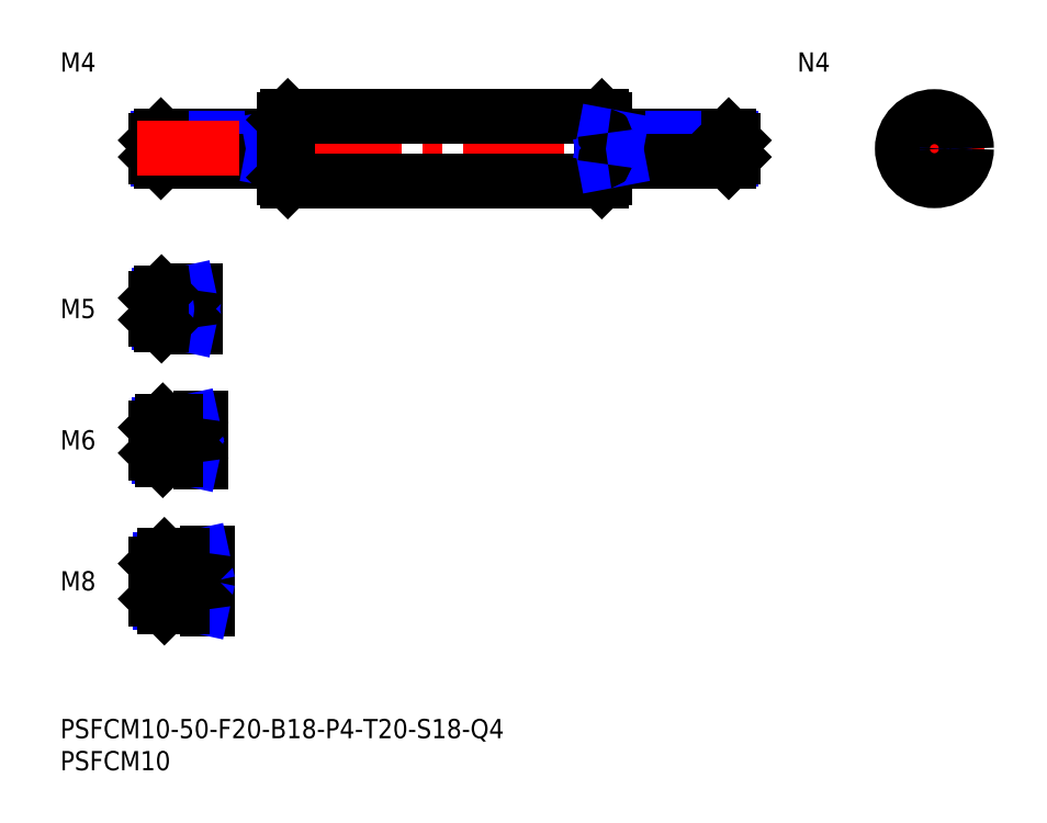
<metadata>
{"format":"dxf","ext":"dxf","renderer":"ezdxf+matplotlib","layout":"modelspace","background":"white","min_lineweight":24,"dpi":150}
</metadata>
<code>
0
SECTION
2
ENTITIES
0
INSERT
8
MSM_CONTINUOUS
2
*U12
10
0
20
0
30
0
0
INSERT
8
MSM_CONTINUOUS
2
*U13
10
0
20
0
30
0
0
INSERT
8
MSM_CONTINUOUS
2
*U14
10
0
20
0
30
0
0
LINE
8
MSM_CENTER
10
13
20
21.5
30
0
11
25
21
21.5
31
0
0
INSERT
8
MSM_CONTINUOUS
2
*U15
10
0
20
0
30
0
0
LINE
8
MSM_CENTER
10
13
20
43.5
30
0
11
24
21
43.5
31
0
0
INSERT
8
MSM_CONTINUOUS
2
*U16
10
0
20
0
30
0
0
LINE
8
MSM_CENTER
10
13
20
64
30
0
11
23
21
64
31
0
0
INSERT
8
MSM_CONTINUOUS
2
*U17
10
0
20
0
30
0
0
LINE
8
MSM_CONTINUOUS
10
34.6
20
91
30
0
11
15.7
21
91
31
0
0
LINE
8
MSM_NARROW
10
33
20
90.62
30
0
11
15.32
21
90.62
31
0
0
LINE
8
MSM_NARROW
10
33
20
87.38
30
0
11
15.32
21
87.38
31
0
0
LINE
8
MSM_CONTINUOUS
10
34.6
20
87
30
0
11
15.7
21
87
31
0
0
LINE
8
MSM_CONTINUOUS
10
15
20
87.7
30
0
11
15
21
90.3
31
0
0
LINE
8
MSM_CONTINUOUS
10
20.6
20
66.5
30
0
11
15.8
21
66.5
31
0
0
LINE
8
MSM_NARROW
10
18
20
66.07
30
0
11
15.37
21
66.07
31
0
0
LINE
8
MSM_NARROW
10
18
20
61.93
30
0
11
15.37
21
61.93
31
0
0
LINE
8
MSM_CONTINUOUS
10
20.6
20
61.5
30
0
11
15.8
21
61.5
31
0
0
LINE
8
MSM_CONTINUOUS
10
15
20
62.3
30
0
11
15
21
65.7
31
0
0
LINE
8
MSM_CONTINUOUS
10
21.6
20
46.5
30
0
11
16
21
46.5
31
0
0
LINE
8
MSM_NARROW
10
18
20
45.96
30
0
11
15.46
21
45.96
31
0
0
LINE
8
MSM_NARROW
10
18
20
41.04
30
0
11
15.46
21
41.04
31
0
0
LINE
8
MSM_CONTINUOUS
10
21.6
20
40.5
30
0
11
16
21
40.5
31
0
0
LINE
8
MSM_CONTINUOUS
10
15
20
45.5
30
0
11
15
21
41.5
31
0
0
LINE
8
MSM_NARROW
10
19
20
18.18
30
0
11
15.57
21
18.18
31
0
0
LINE
8
MSM_CONTINUOUS
10
22.6
20
17.5
30
0
11
16.25
21
17.5
31
0
0
LINE
8
MSM_CONTINUOUS
10
22.6
20
25.5
30
0
11
16.25
21
25.5
31
0
0
LINE
8
MSM_NARROW
10
19
20
24.82
30
0
11
15.57
21
24.82
31
0
0
LINE
8
MSM_CONTINUOUS
10
15
20
18.75
30
0
11
15
21
24.25
31
0
0
LINE
8
MSM_CONTINUOUS
10
21
20
66.9
30
0
11
21
21
61.1
31
0
0
LINE
8
MSM_CONTINUOUS
10
22
20
46.9
30
0
11
22
21
40.1
31
0
0
LINE
8
MSM_CONTINUOUS
10
23
20
25.9
30
0
11
23
21
17.1
31
0
0
LINE
8
MSM_CONTINUOUS
10
33
20
91
30
0
11
33
21
87
31
0
0
LINE
8
MSM_CONTINUOUS
10
18
20
66.5
30
0
11
18
21
61.5
31
0
0
LINE
8
MSM_NARROW
10
33
20
90.62
30
0
11
35
21
91
31
0
0
LINE
8
MSM_NARROW
10
33
20
87.38
30
0
11
35
21
87
31
0
0
LINE
8
MSM_NARROW
10
18
20
66.07
30
0
11
20
21
66.5
31
0
0
LINE
8
MSM_NARROW
10
18
20
61.93
30
0
11
20
21
61.5
31
0
0
LINE
8
MSM_NARROW
10
18
20
45.96
30
0
11
20.5
21
46.5
31
0
0
LINE
8
MSM_NARROW
10
18
20
41.04
30
0
11
20.5
21
40.5
31
0
0
LINE
8
MSM_NARROW
10
19
20
24.82
30
0
11
22.12
21
25.5
31
0
0
LINE
8
MSM_NARROW
10
19
20
18.18
30
0
11
22.12
21
17.5
31
0
0
LINE
8
MSM_CONTINUOUS
10
15.7
20
91
30
0
11
15
21
90.3
31
0
0
LINE
8
MSM_CONTINUOUS
10
15.7
20
87
30
0
11
15
21
87.7
31
0
0
LINE
8
MSM_CONTINUOUS
10
15.8
20
66.5
30
0
11
15
21
65.7
31
0
0
LINE
8
MSM_CONTINUOUS
10
15.8
20
61.5
30
0
11
15
21
62.3
31
0
0
LINE
8
MSM_CONTINUOUS
10
15.8
20
66.5
30
0
11
15.8
21
61.5
31
0
0
LINE
8
MSM_CONTINUOUS
10
15.7
20
91
30
0
11
15.7
21
87
31
0
0
LINE
8
MSM_CONTINUOUS
10
16
20
46.5
30
0
11
15
21
45.5
31
0
0
LINE
8
MSM_CONTINUOUS
10
16
20
40.5
30
0
11
15
21
41.5
31
0
0
LINE
8
MSM_CONTINUOUS
10
16
20
46.5
30
0
11
16
21
40.5
31
0
0
LINE
8
MSM_CONTINUOUS
10
16.25
20
25.5
30
0
11
15
21
24.25
31
0
0
LINE
8
MSM_CONTINUOUS
10
16.25
20
17.5
30
0
11
15
21
18.75
31
0
0
LINE
8
MSM_CONTINUOUS
10
16.25
20
25.5
30
0
11
16.25
21
17.5
31
0
0
LINE
8
MSM_CONTINUOUS
10
18
20
46.5
30
0
11
18
21
40.5
31
0
0
LINE
8
MSM_CONTINUOUS
10
19
20
25.5
30
0
11
19
21
17.5
31
0
0
ARC
8
MSM_CONTINUOUS
10
34.6
20
91.4
30
0
40
0.4
50
270
51
0
0
ARC
8
MSM_CONTINUOUS
10
34.6
20
86.6
30
0
40
0.4
50
0
51
90
0
ARC
8
MSM_CONTINUOUS
10
20.6
20
66.9
30
0
40
0.4
50
270
51
0
0
ARC
8
MSM_CONTINUOUS
10
20.6
20
61.1
30
0
40
0.4
50
0
51
90
0
ARC
8
MSM_CONTINUOUS
10
21.6
20
46.9
30
0
40
0.4
50
270
51
0
0
ARC
8
MSM_CONTINUOUS
10
21.6
20
40.1
30
0
40
0.4
50
0
51
90
0
ARC
8
MSM_CONTINUOUS
10
22.6
20
25.9
30
0
40
0.4
50
270
51
0
0
ARC
8
MSM_CONTINUOUS
10
22.6
20
17.1
30
0
40
0.4
50
0
51
90
0
LINE
8
MSM_CENTER
10
12
20
89
30
0
11
107
21
89
31
0
0
LINE
8
MSM_CONTINUOUS
10
84.5
20
84
30
0
11
85
21
84.5
31
0
0
LINE
8
MSM_CONTINUOUS
10
35.5
20
84
30
0
11
84.5
21
84
31
0
0
LINE
8
MSM_CONTINUOUS
10
84.5
20
94
30
0
11
35.5
21
94
31
0
0
LINE
8
MSM_CONTINUOUS
10
84.5
20
94
30
0
11
84.5
21
84
31
0
0
LINE
8
MSM_CONTINUOUS
10
35.5
20
94
30
0
11
35.5
21
84
31
0
0
LINE
8
MSM_CONTINUOUS
10
84.5
20
94
30
0
11
85
21
93.5
31
0
0
LINE
8
MSM_CONTINUOUS
10
85
20
93.5
30
0
11
85
21
84.5
31
0
0
LINE
8
MSM_CONTINUOUS
10
35
20
93.5
30
0
11
35
21
84.5
31
0
0
LINE
8
MSM_CONTINUOUS
10
35.5
20
94
30
0
11
35
21
93.5
31
0
0
LINE
8
MSM_CONTINUOUS
10
35.5
20
84
30
0
11
35
21
84.5
31
0
0
LINE
8
MSM_CENTER
10
128.4
20
89
30
0
11
144.4
21
89
31
0
0
LINE
8
MSM_CENTER
10
136.4
20
81
30
0
11
136.4
21
97
31
0
0
CIRCLE
8
MSM_CONTINUOUS
10
136.4
20
89
30
0
40
5
0
LINE
8
MSM_CONTINUOUS
10
85.4
20
91
30
0
11
104.3
21
91
31
0
0
LINE
8
MSM_NARROW
10
87
20
90.62
30
0
11
104.7
21
90.62
31
0
0
LINE
8
MSM_NARROW
10
87
20
87.38
30
0
11
104.7
21
87.38
31
0
0
LINE
8
MSM_CONTINUOUS
10
85.4
20
87
30
0
11
104.3
21
87
31
0
0
LINE
8
MSM_CONTINUOUS
10
105
20
87.7
30
0
11
105
21
90.3
31
0
0
LINE
8
MSM_CONTINUOUS
10
87
20
91
30
0
11
87
21
87
31
0
0
LINE
8
MSM_NARROW
10
87
20
90.62
30
0
11
85
21
91
31
0
0
LINE
8
MSM_NARROW
10
87
20
87.38
30
0
11
85
21
87
31
0
0
LINE
8
MSM_CONTINUOUS
10
104.3
20
91
30
0
11
105
21
90.3
31
0
0
LINE
8
MSM_CONTINUOUS
10
104.3
20
87
30
0
11
105
21
87.7
31
0
0
LINE
8
MSM_CONTINUOUS
10
104.3
20
91
30
0
11
104.3
21
87
31
0
0
ARC
8
MSM_CONTINUOUS
10
85.4
20
91.4
30
0
40
0.4
50
180
51
270
0
ARC
8
MSM_CONTINUOUS
10
85.4
20
86.6
30
0
40
0.4
50
90
51
180
0
INSERT
8
MSM_CONTINUOUS
2
*U18
10
0
20
0
30
0
0
CIRCLE
8
MSM_NARROW
10
136.4
20
89
30
0
40
1.621
0
CIRCLE
8
MSM_CONTINUOUS
10
136.4
20
89
30
0
40
2
0
ENDSEC
0
EOF

</code>
